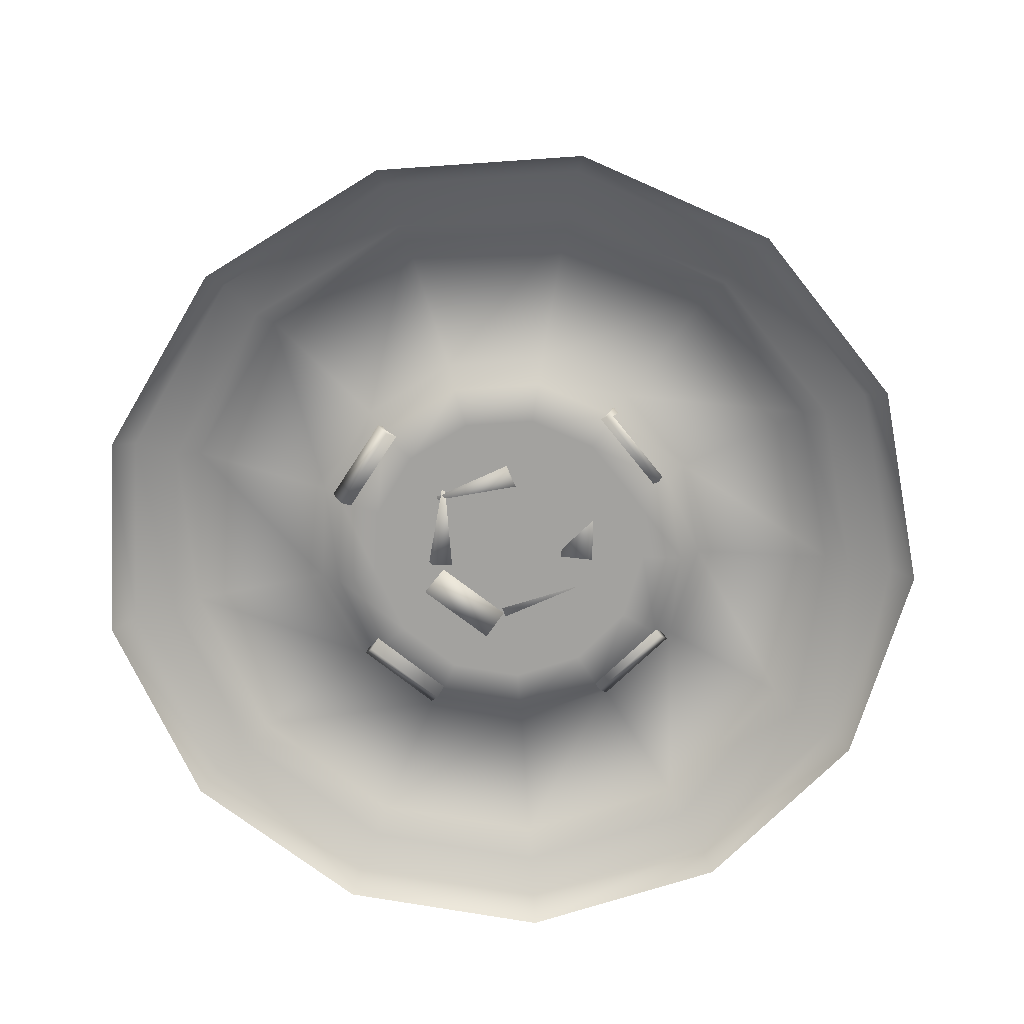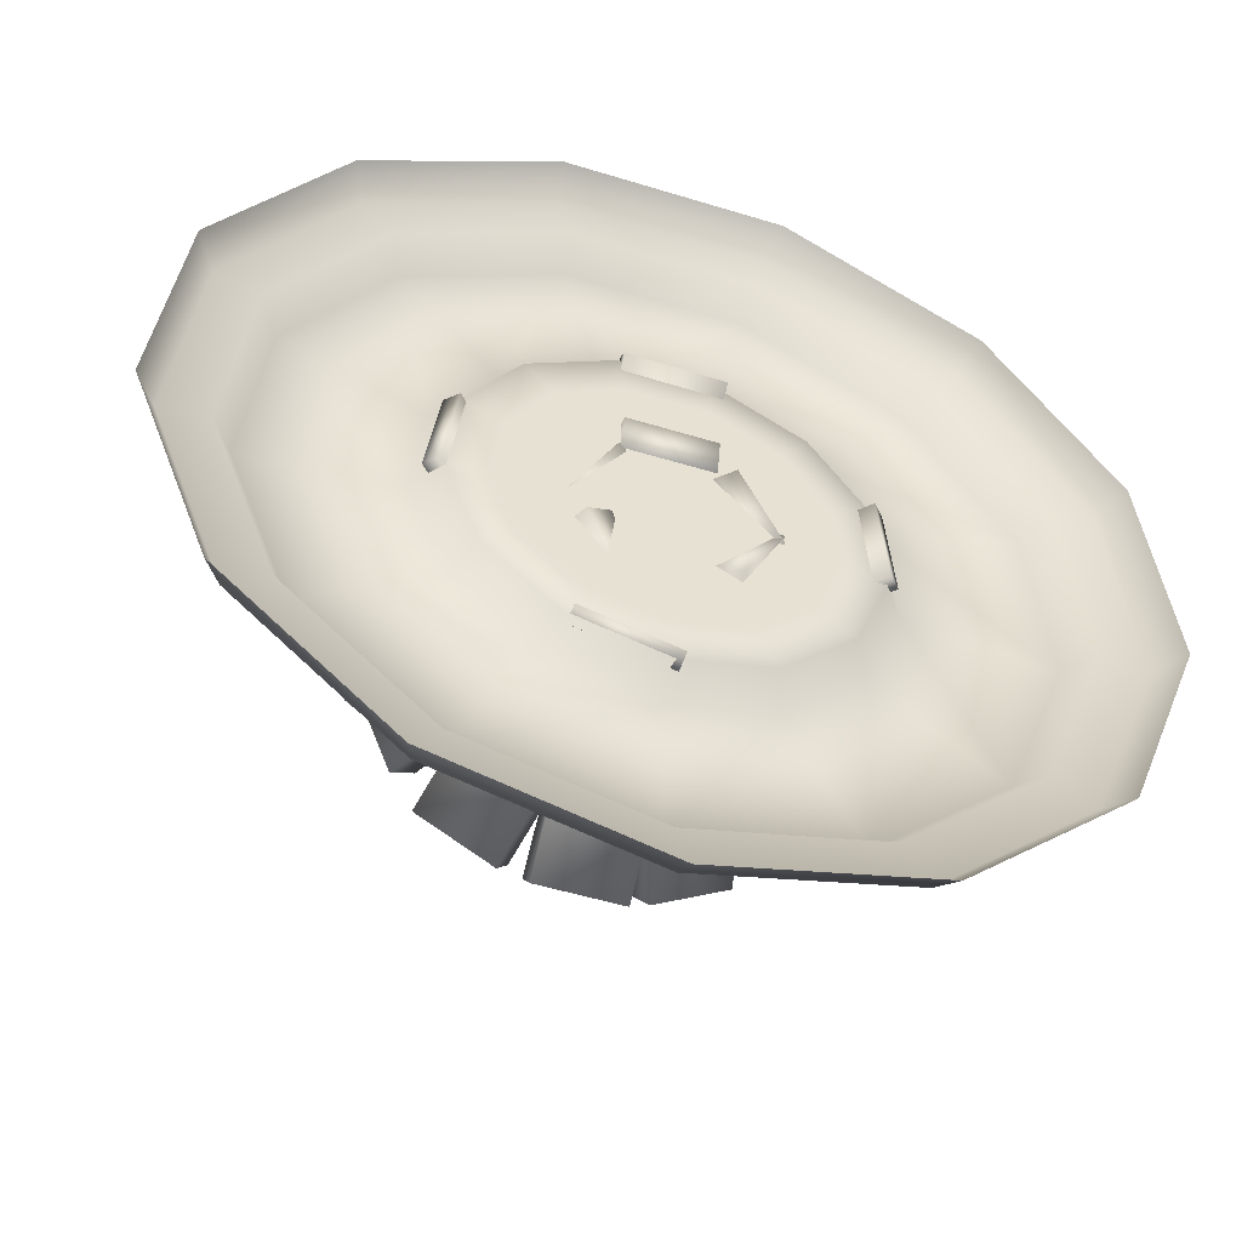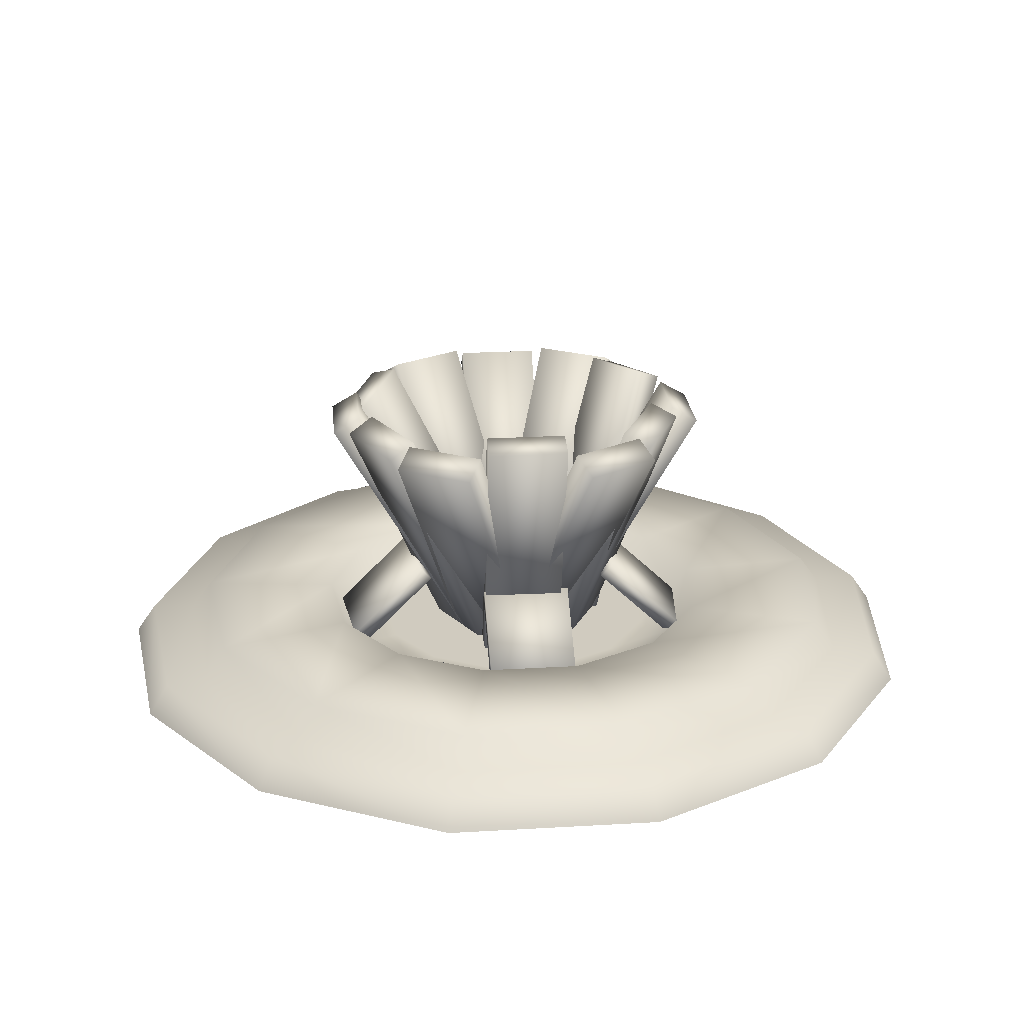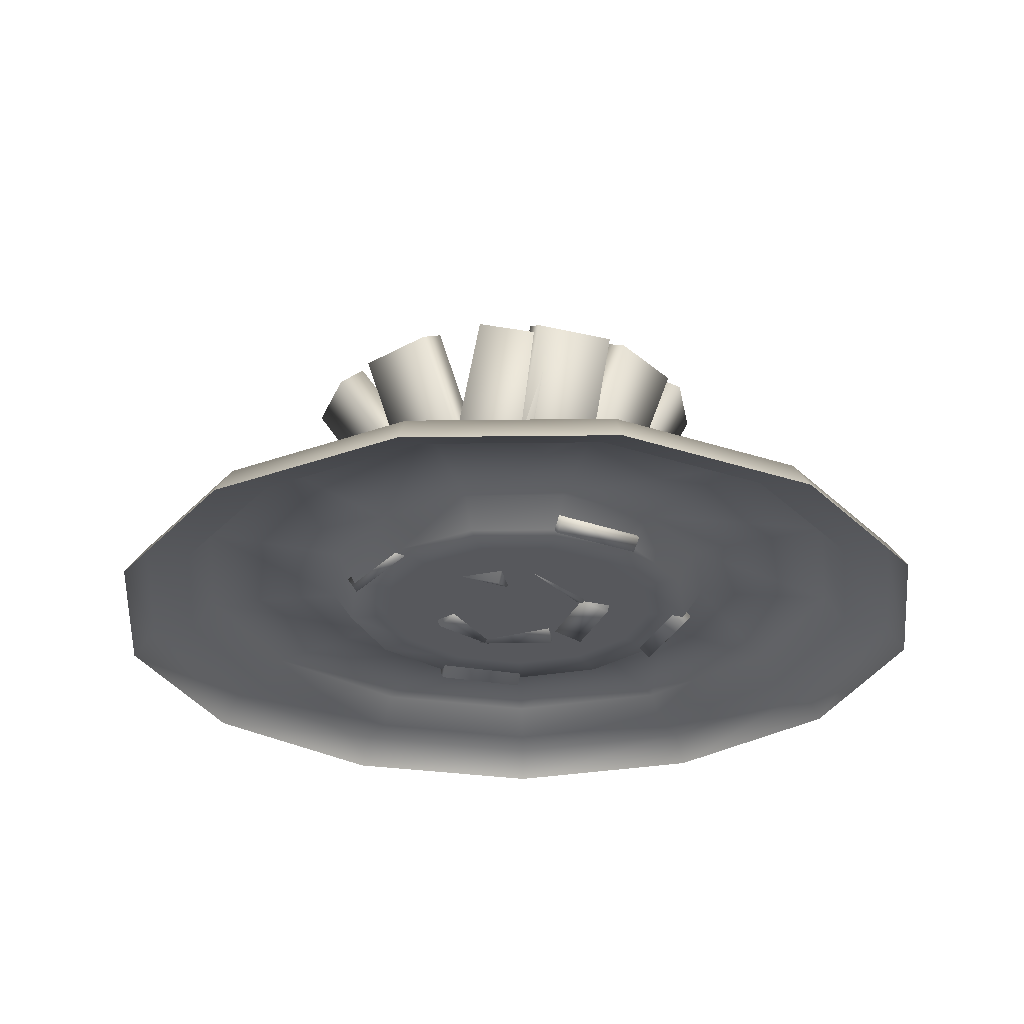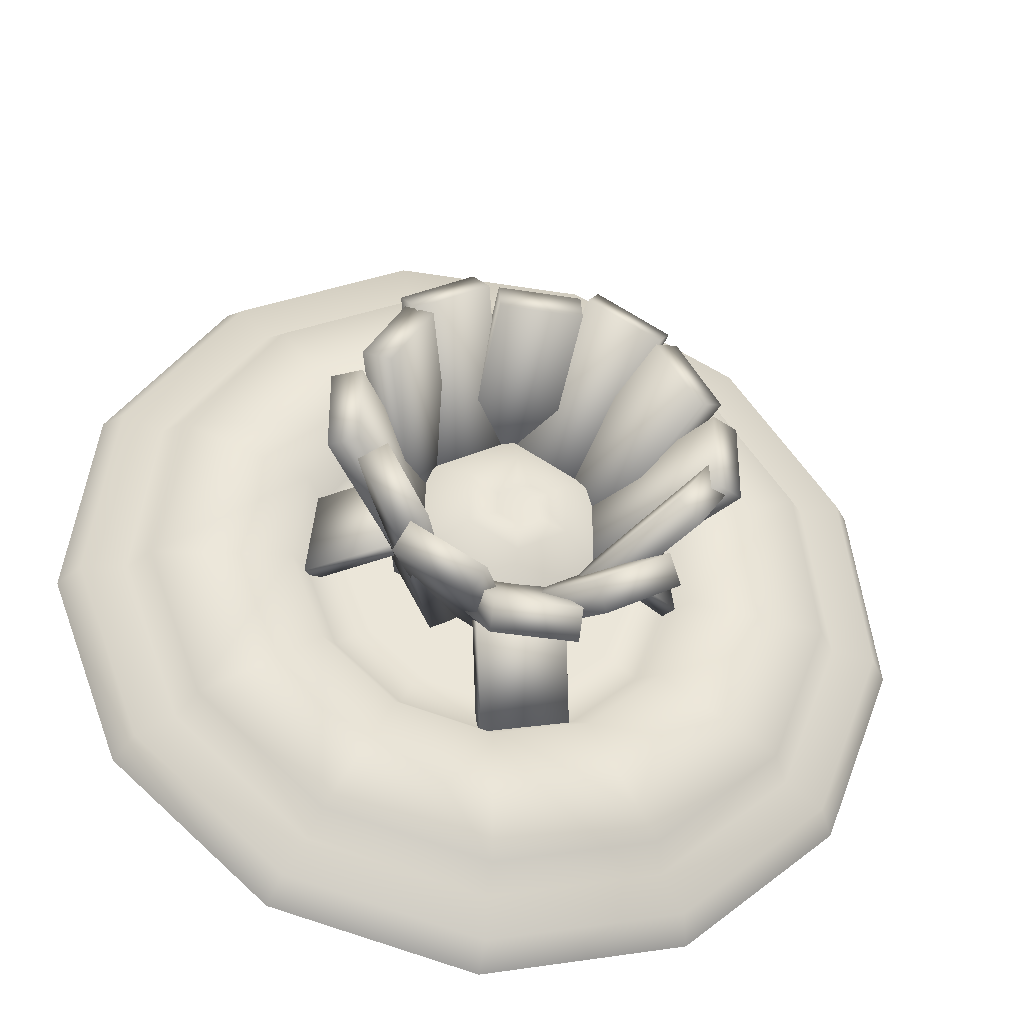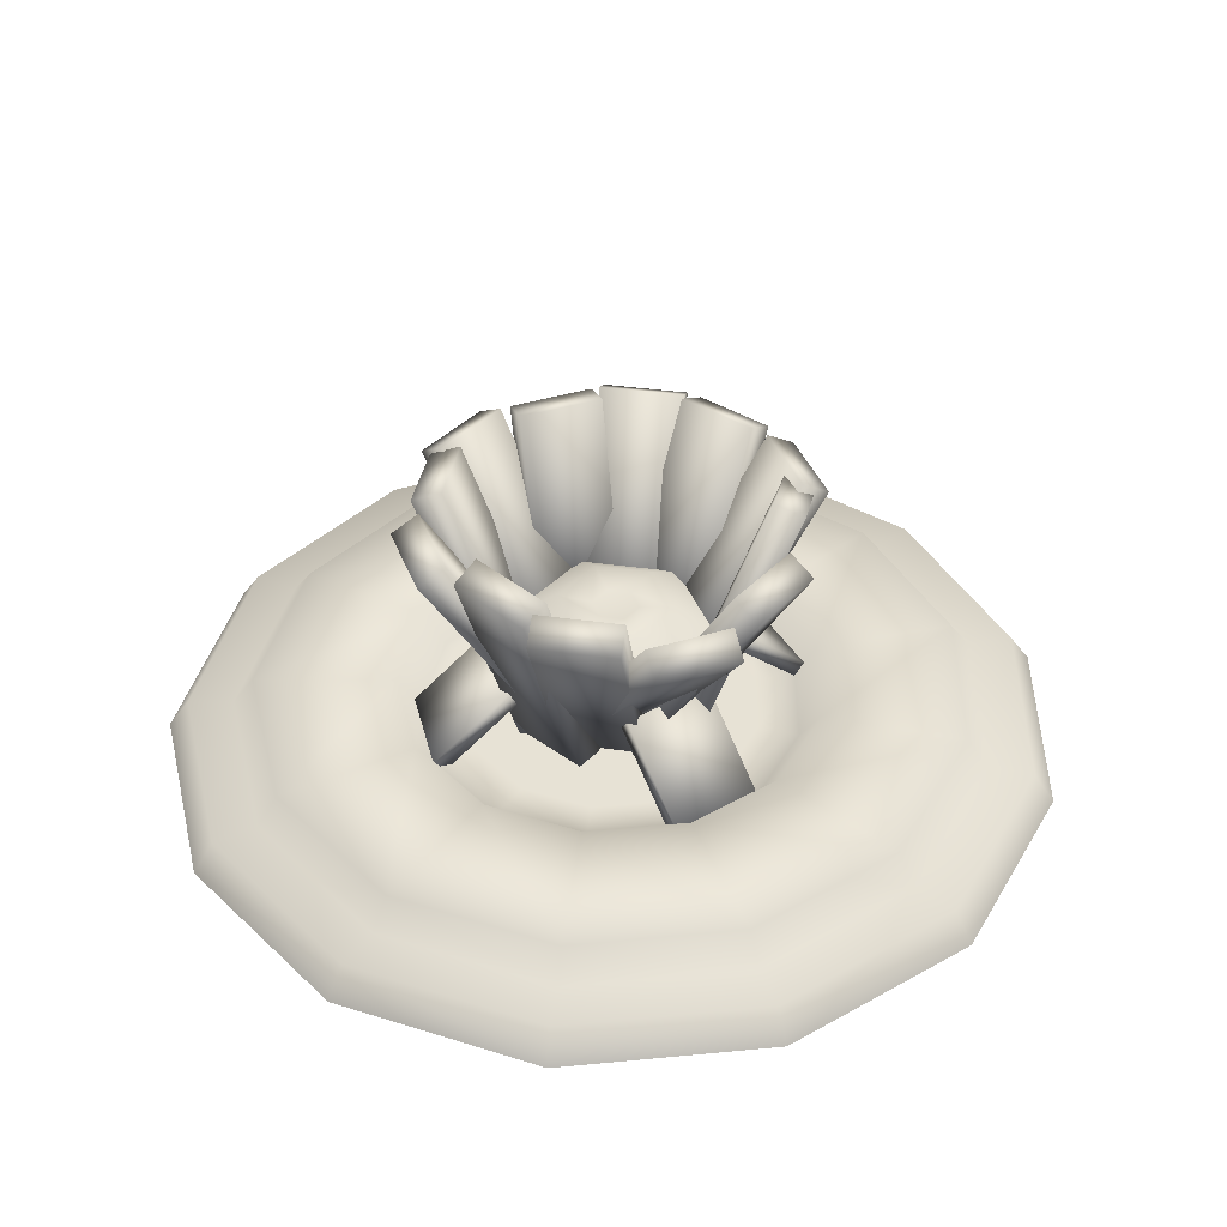
<metadata>
{"format":"obj","ext":"obj","renderer":"f3d","projection":"perspective","resolution":1024,"background":"white","views":[{"elev":-72.4,"azim":142.4,"up":"+Y"},{"elev":-50.4,"azim":-18.7,"up":"+Z"},{"elev":23.7,"azim":-5.6,"up":"+Y"},{"elev":-28.7,"azim":-109.7,"up":"+Y"},{"elev":-36.5,"azim":168.1,"up":"+Z"},{"elev":40.3,"azim":159.5,"up":"+Y"}]}
</metadata>
<code>
o Cube.011
v -3.982 0.6994 16.84
v -3.9 0.7879 16.85
v -3.387 0.1472 16.89
v -3.305 0.2357 16.89
v -4.036 0.6994 17.5
v -3.954 0.7879 17.51
v -3.441 0.1472 17.55
v -3.359 0.2357 17.56
v -5.424 0.7303 17.48
v -5.505 0.8188 17.49
v -6.015 0.178 17.56
v -6.096 0.2666 17.57
v -5.518 0.7303 16.82
v -5.599 0.8188 16.83
v -6.109 0.178 16.9
v -6.19 0.2666 16.92
v -4.361 0.6994 17.79
v -4.359 0.7879 17.87
v -4.35 0.1472 18.39
v -4.349 0.2357 18.47
v -5.026 0.6994 17.8
v -5.025 0.7879 17.89
v -5.016 0.1472 18.4
v -5.015 0.2357 18.48
v -5.155 0.7303 16.5
v -5.174 0.8188 16.42
v -5.297 0.178 15.92
v -5.316 0.2666 15.84
v -4.508 0.7303 16.34
v -4.528 0.8188 16.26
v -4.65 0.178 15.76
v -4.67 0.2666 15.68
v -4.465 0.3485 16.75
v -4.465 0.3485 17.35
v -3.461 2.087 16.75
v -3.461 2.087 17.35
v -4.266 0.2336 16.75
v -4.266 0.2336 17.35
v -3.262 1.972 16.75
v -3.262 1.972 17.35
v -5.161 0.2336 16.75
v -5.161 0.2336 17.35
v -6.165 1.972 16.75
v -6.165 1.972 17.35
v -4.962 0.3485 16.75
v -4.962 0.3485 17.35
v -5.966 2.087 16.75
v -5.966 2.087 17.35
v -4.497 0.2444 16.66
v -4.202 0.2965 17.18
v -3.943 2.107 16.16
v -3.648 2.159 16.68
v -4.308 0.1611 16.56
v -4.012 0.2132 17.08
v -3.753 2.024 16.06
v -3.458 2.076 16.58
v -5.333 0.2198 17.01
v -5.034 0.1937 17.53
v -6.047 2.027 17.51
v -5.748 2.001 18.03
v -5.151 0.3193 16.91
v -4.852 0.2931 17.43
v -5.866 2.127 17.41
v -5.567 2.101 17.93
v -4.849 0.3485 16.68
v -4.33 0.3485 16.98
v -4.347 2.087 15.81
v -3.828 2.087 16.11
v -4.75 0.2336 16.51
v -4.23 0.2336 16.81
v -4.248 1.972 15.64
v -3.728 1.972 15.94
v -5.197 0.2336 17.28
v -4.678 0.2336 17.58
v -5.699 1.972 18.15
v -5.18 1.972 18.45
v -5.098 0.3485 17.11
v -4.578 0.3485 17.41
v -5.6 2.087 17.98
v -5.08 2.087 18.28
v -5.014 0.4652 16.93
v -4.414 0.4652 16.93
v -5.014 2.003 15.64
v -4.414 2.003 15.64
v -5.014 0.3175 16.75
v -4.414 0.3175 16.75
v -5.014 1.855 15.46
v -4.414 1.855 15.46
v -5.014 0.1611 17.75
v -4.414 0.1611 17.75
v -5.014 2.1 18.27
v -4.414 2.1 18.27
v -5.014 0.2205 17.53
v -4.414 0.2205 17.53
v -5.014 2.159 18.05
v -4.414 2.159 18.05
v -5.098 0.3485 16.98
v -4.578 0.3485 16.68
v -5.6 2.087 16.11
v -5.08 2.087 15.81
v -5.197 0.2336 16.81
v -4.678 0.2336 16.51
v -5.699 1.972 15.94
v -5.18 1.972 15.64
v -4.75 0.2336 17.58
v -4.23 0.2336 17.28
v -4.248 1.972 18.45
v -3.728 1.972 18.15
v -4.849 0.3485 17.41
v -4.33 0.3485 17.11
v -4.347 2.087 18.28
v -3.828 2.087 17.98
v -5.079 0.2058 16.87
v -4.779 0.3835 16.38
v -5.948 2.011 16.99
v -5.648 2.189 16.51
v -5.251 0.1318 16.74
v -4.951 0.3095 16.25
v -6.121 1.937 16.86
v -5.821 2.115 16.37
v -4.308 0.1611 17.53
v -4.012 0.2132 17.01
v -3.753 2.024 18.03
v -3.458 2.076 17.51
v -4.497 0.2444 17.43
v -4.202 0.2965 16.91
v -3.943 2.107 17.93
v -3.648 2.159 17.41
v -4.722 0.002542 13.91
v -6.195 0.002541 14.28
v -7.331 0.002542 15.28
v -7.869 0.002542 16.7
v -7.686 0.002541 18.21
v -6.824 0.002542 19.46
v -5.481 0.002542 20.16
v -3.963 0.002542 20.16
v -2.619 0.002542 19.46
v -1.757 0.002542 18.21
v -1.574 0.002542 16.7
v -2.112 0.002542 15.28
v -3.248 0.002542 14.28
v -4.722 0.2225 14.39
v -5.973 0.2225 14.7
v -6.938 0.2225 15.55
v -7.395 0.2225 16.76
v -7.24 0.2225 18.04
v -6.507 0.2225 19.1
v -5.366 0.2225 19.7
v -4.077 0.2225 19.7
v -2.936 0.2225 19.1
v -2.204 0.2225 18.04
v -2.048 0.2225 16.76
v -2.506 0.2225 15.55
v -3.47 0.2225 14.7
v -1.899 0.2225 18.15
v -1.725 0.2225 16.72
v -7.206 0.2225 15.37
v -7.718 0.2225 16.72
v -2.237 0.2225 15.37
v -7.544 0.2225 18.15
v -3.319 0.2225 14.41
v -6.723 0.2225 19.34
v -4.722 0.2225 14.07
v -5.444 0.2225 20.02
v -3.999 0.2225 20.02
v -2.72 0.2225 19.34
v -6.125 0.2225 14.41
v -4.722 0.4384 14.55
v -5.901 0.4384 14.84
v -6.81 0.4384 15.64
v -7.241 0.4384 16.78
v -7.094 0.4384 17.98
v -6.404 0.4384 18.98
v -5.329 0.4384 19.55
v -4.114 0.4384 19.55
v -3.039 0.4384 18.98
v -2.349 0.4384 17.98
v -2.203 0.4384 16.78
v -2.633 0.4384 15.64
v -3.542 0.4384 14.84
v -4.722 0.4384 15.57
v -5.426 0.4384 15.74
v -5.969 0.4384 16.22
v -6.226 0.4384 16.9
v -6.138 0.4384 17.62
v -5.726 0.4384 18.22
v -5.084 0.4384 18.56
v -4.359 0.4384 18.56
v -3.717 0.4384 18.22
v -3.305 0.4384 17.62
v -3.218 0.4384 16.9
v -3.475 0.4384 16.22
v -4.018 0.4384 15.74
v -4.722 0.2225 15.72
v -5.355 0.2225 15.88
v -5.844 0.2225 16.31
v -6.075 0.2225 16.92
v -5.996 0.2225 17.57
v -5.626 0.2225 18.1
v -5.048 0.2225 18.41
v -4.395 0.2225 18.41
v -3.818 0.2225 18.1
v -3.447 0.2225 17.57
v -3.368 0.2225 16.92
v -3.6 0.2225 16.31
v -4.088 0.2225 15.88
v -4.722 0.2225 16.02
v -5.216 0.2225 16.14
v -5.597 0.2225 16.48
v -5.778 0.2225 16.96
v -5.717 0.2225 17.46
v -5.427 0.2225 17.88
v -4.976 0.2225 18.12
v -4.467 0.2225 18.12
v -4.016 0.2225 17.88
v -3.727 0.2225 17.46
v -3.665 0.2225 16.96
v -3.846 0.2225 16.48
v -4.227 0.2225 16.14
v -4.75 0.9492 16.3
v -5.417 0.9492 16.69
v -5.417 0.9492 17.46
v -4.75 0.9492 17.84
v -4.082 0.9492 17.46
v -4.082 0.9492 16.69
v -4.75 1.173 16.66
v -5.104 1.173 16.87
v -5.104 1.173 17.28
v -4.75 1.173 17.48
v -4.395 1.173 17.28
v -4.395 1.173 16.87
v -4.75 1.143 16.91
v -4.893 1.143 16.99
v -4.893 1.143 17.15
v -4.75 1.143 17.24
v -4.606 1.143 17.15
v -4.606 1.143 16.99
f 1 2 4 3
f 3 4 8 7
f 7 8 6 5
f 5 6 2 1
f 3 7 5 1
f 8 4 2 6
f 9 10 12 11
f 11 12 16 15
f 15 16 14 13
f 13 14 10 9
f 11 15 13 9
f 16 12 10 14
f 17 18 20 19
f 19 20 24 23
f 23 24 22 21
f 21 22 18 17
f 19 23 21 17
f 24 20 18 22
f 25 26 28 27
f 27 28 32 31
f 31 32 30 29
f 29 30 26 25
f 27 31 29 25
f 32 28 26 30
f 156 152 151 155
f 158 145 144 157
f 159 153 152 156
f 160 146 145 158
f 161 154 153 159
f 162 147 146 160
f 163 142 154 161
f 164 148 147 162
f 165 149 148 164
f 166 150 149 165
f 167 143 142 163
f 155 151 150 166
f 157 144 143 167
f 131 157 167 130
f 138 155 166 137
f 130 167 163 129
f 137 166 165 136
f 136 165 164 135
f 135 164 162 134
f 129 163 161 141
f 134 162 160 133
f 141 161 159 140
f 133 160 158 132
f 140 159 156 139
f 132 158 157 131
f 139 156 155 138
f 144 170 169 143
f 152 178 177 151
f 145 171 170 144
f 153 179 178 152
f 146 172 171 145
f 154 180 179 153
f 147 173 172 146
f 142 168 180 154
f 148 174 173 147
f 149 175 174 148
f 150 176 175 149
f 143 169 168 142
f 151 177 176 150
f 177 190 189 176
f 170 183 182 169
f 178 191 190 177
f 171 184 183 170
f 179 192 191 178
f 172 185 184 171
f 180 193 192 179
f 173 186 185 172
f 168 181 193 180
f 174 187 186 173
f 175 188 187 174
f 176 189 188 175
f 169 182 181 168
f 181 194 206 193
f 187 200 199 186
f 188 201 200 187
f 189 202 201 188
f 182 195 194 181
f 190 203 202 189
f 183 196 195 182
f 191 204 203 190
f 184 197 196 183
f 192 205 204 191
f 185 198 197 184
f 193 206 205 192
f 186 199 198 185
f 203 216 215 202
f 196 209 208 195
f 204 217 216 203
f 197 210 209 196
f 205 218 217 204
f 198 211 210 197
f 206 219 218 205
f 199 212 211 198
f 194 207 219 206
f 200 213 212 199
f 201 214 213 200
f 202 215 214 201
f 195 208 207 194
f 223 229 228 222
f 221 227 226 220
f 220 226 231 225
f 224 230 229 223
f 222 228 227 221
f 225 231 230 224
f 231 226 232 237
f 229 230 236 235
f 227 228 234 233
f 230 231 237 236
f 228 229 235 234
f 226 227 233 232
f 233 234 235 236 237 232
f 33 34 36 35
f 35 36 40 39
f 39 40 38 37
f 37 38 34 33
f 35 39 37 33
f 40 36 34 38
f 41 42 44 43
f 43 44 48 47
f 47 48 46 45
f 45 46 42 41
f 43 47 45 41
f 48 44 42 46
f 49 50 52 51
f 51 52 56 55
f 55 56 54 53
f 53 54 50 49
f 51 55 53 49
f 56 52 50 54
f 57 58 60 59
f 59 60 64 63
f 63 64 62 61
f 61 62 58 57
f 59 63 61 57
f 64 60 58 62
f 65 66 68 67
f 67 68 72 71
f 71 72 70 69
f 69 70 66 65
f 67 71 69 65
f 72 68 66 70
f 73 74 76 75
f 75 76 80 79
f 79 80 78 77
f 77 78 74 73
f 75 79 77 73
f 80 76 74 78
f 81 82 84 83
f 83 84 88 87
f 87 88 86 85
f 85 86 82 81
f 83 87 85 81
f 88 84 82 86
f 89 90 92 91
f 91 92 96 95
f 95 96 94 93
f 93 94 90 89
f 91 95 93 89
f 96 92 90 94
f 97 98 100 99
f 99 100 104 103
f 103 104 102 101
f 101 102 98 97
f 99 103 101 97
f 104 100 98 102
f 105 106 108 107
f 107 108 112 111
f 111 112 110 109
f 109 110 106 105
f 107 111 109 105
f 112 108 106 110
f 113 114 116 115
f 115 116 120 119
f 119 120 118 117
f 117 118 114 113
f 115 119 117 113
f 120 116 114 118
f 121 122 124 123
f 123 124 128 127
f 127 128 126 125
f 125 126 122 121
f 123 127 125 121
f 128 124 122 126
f 208 209 210 211 212 213 214 215 216 217 218 219 207

</code>
